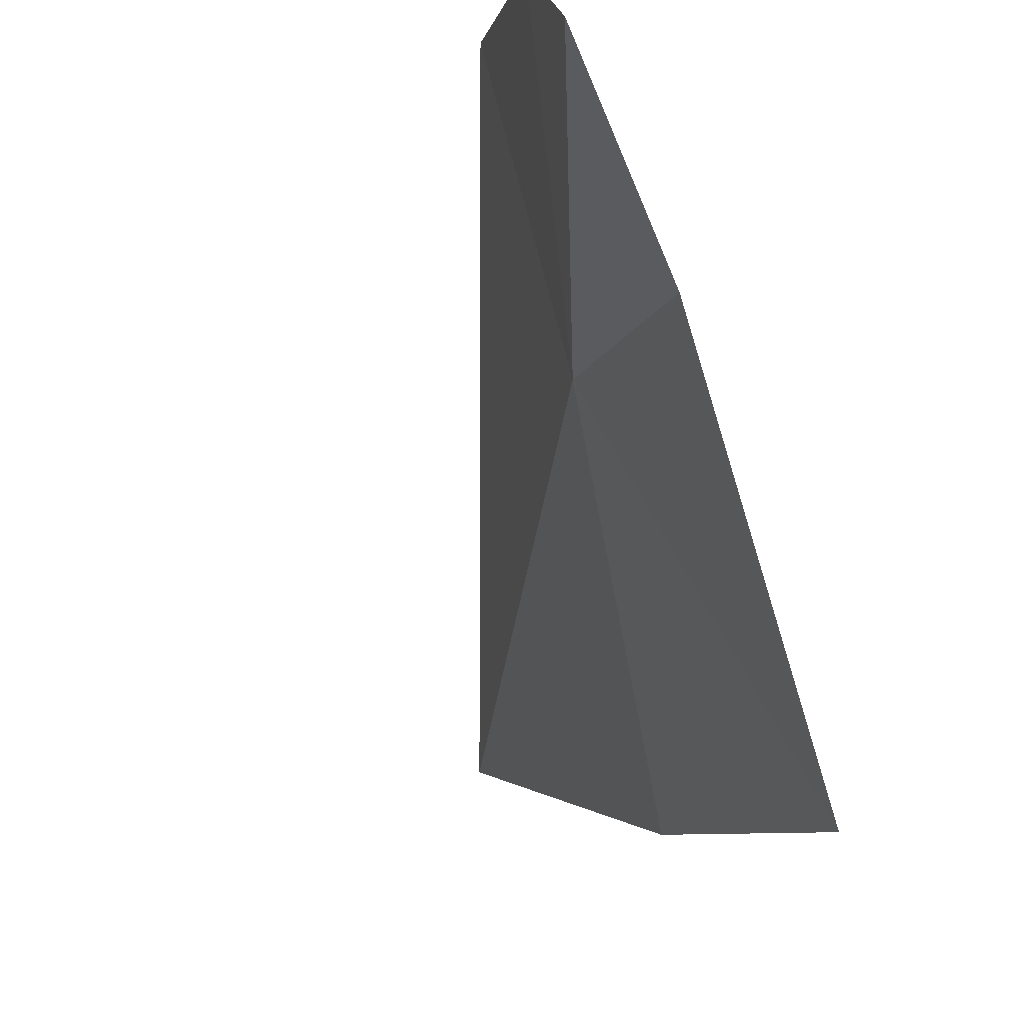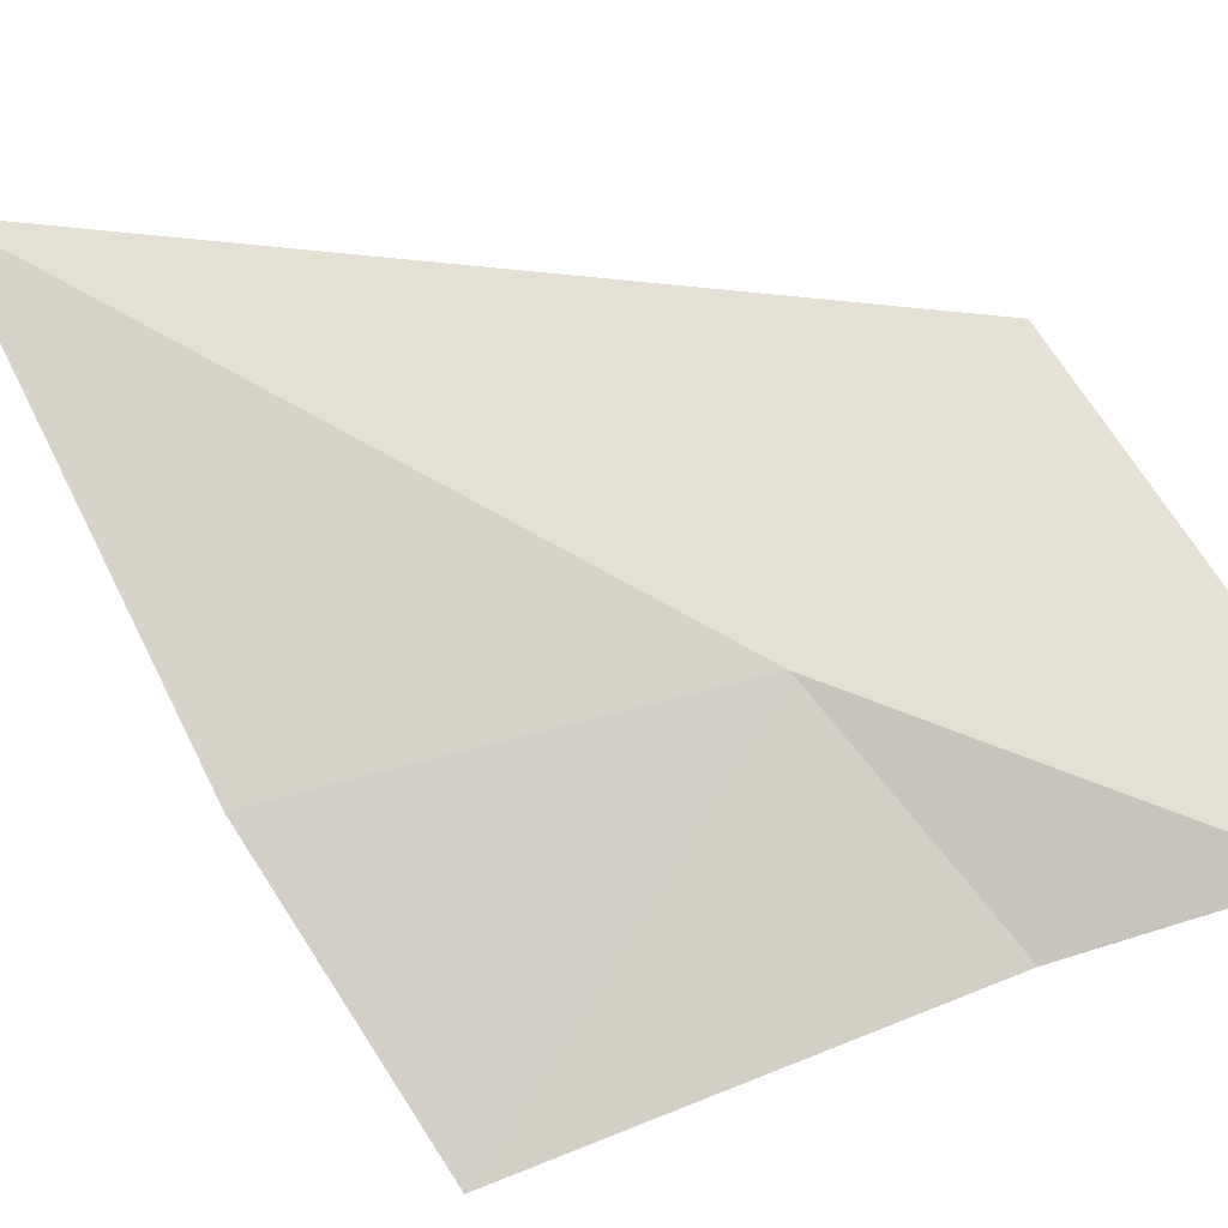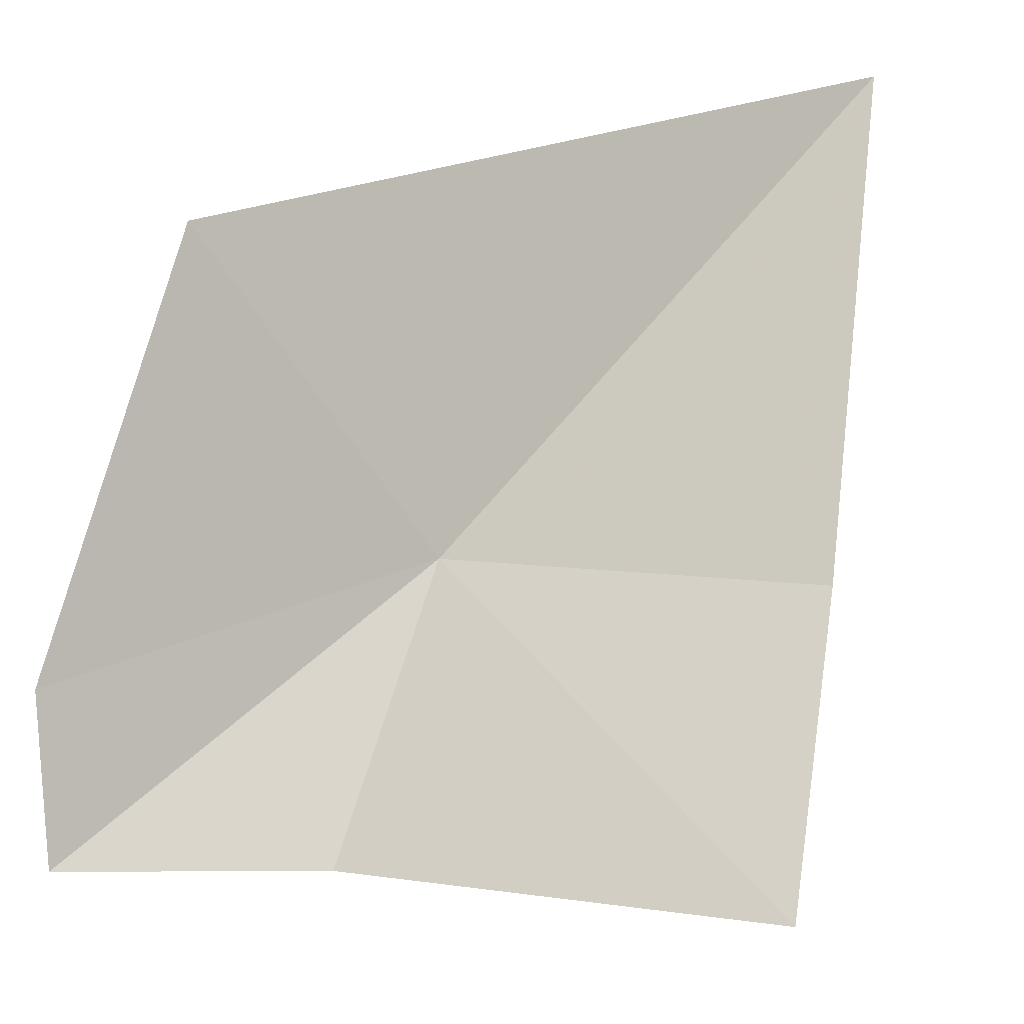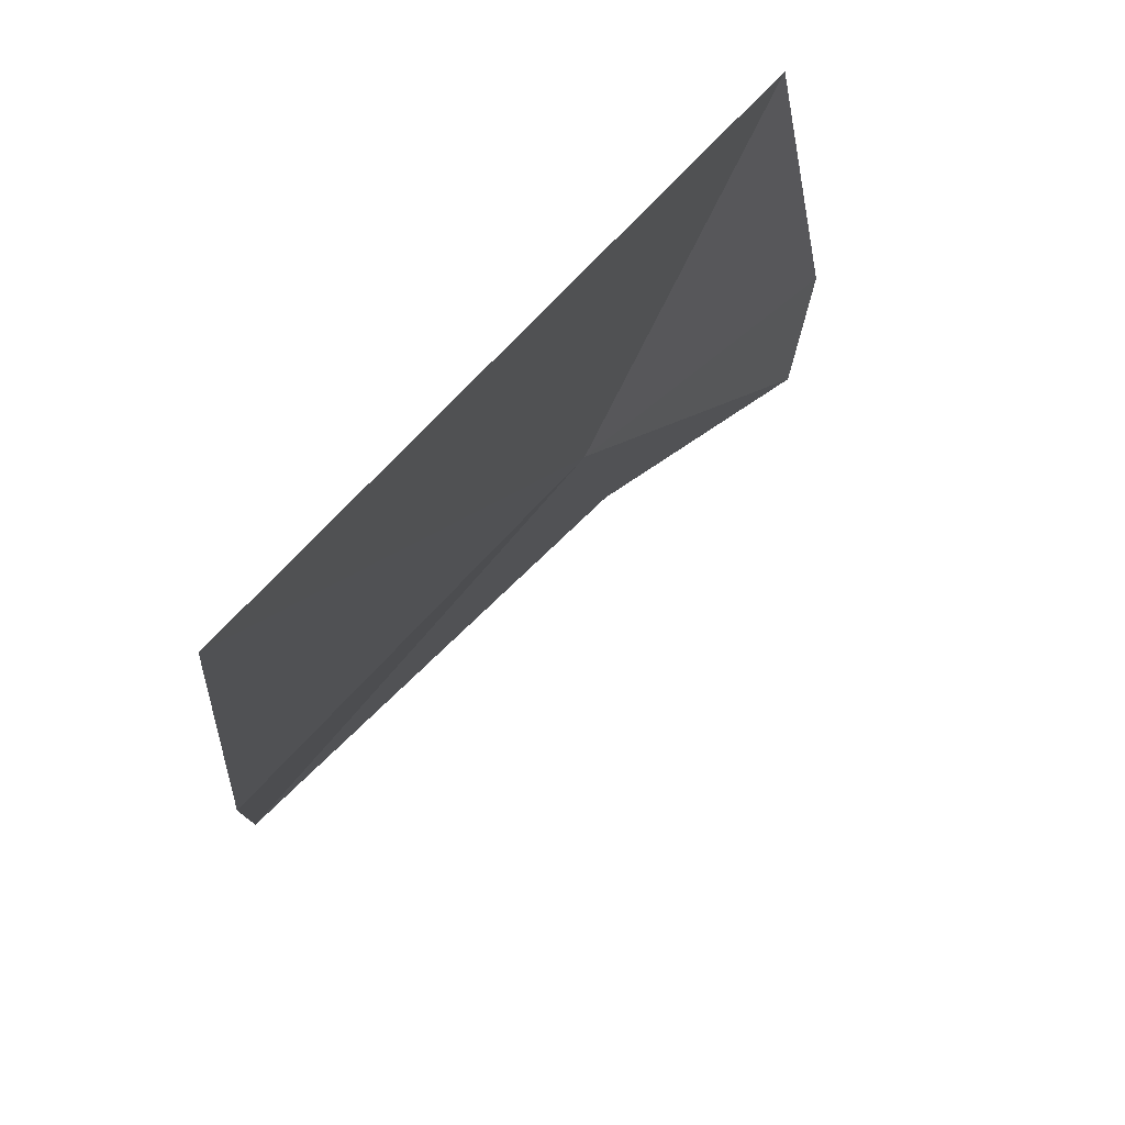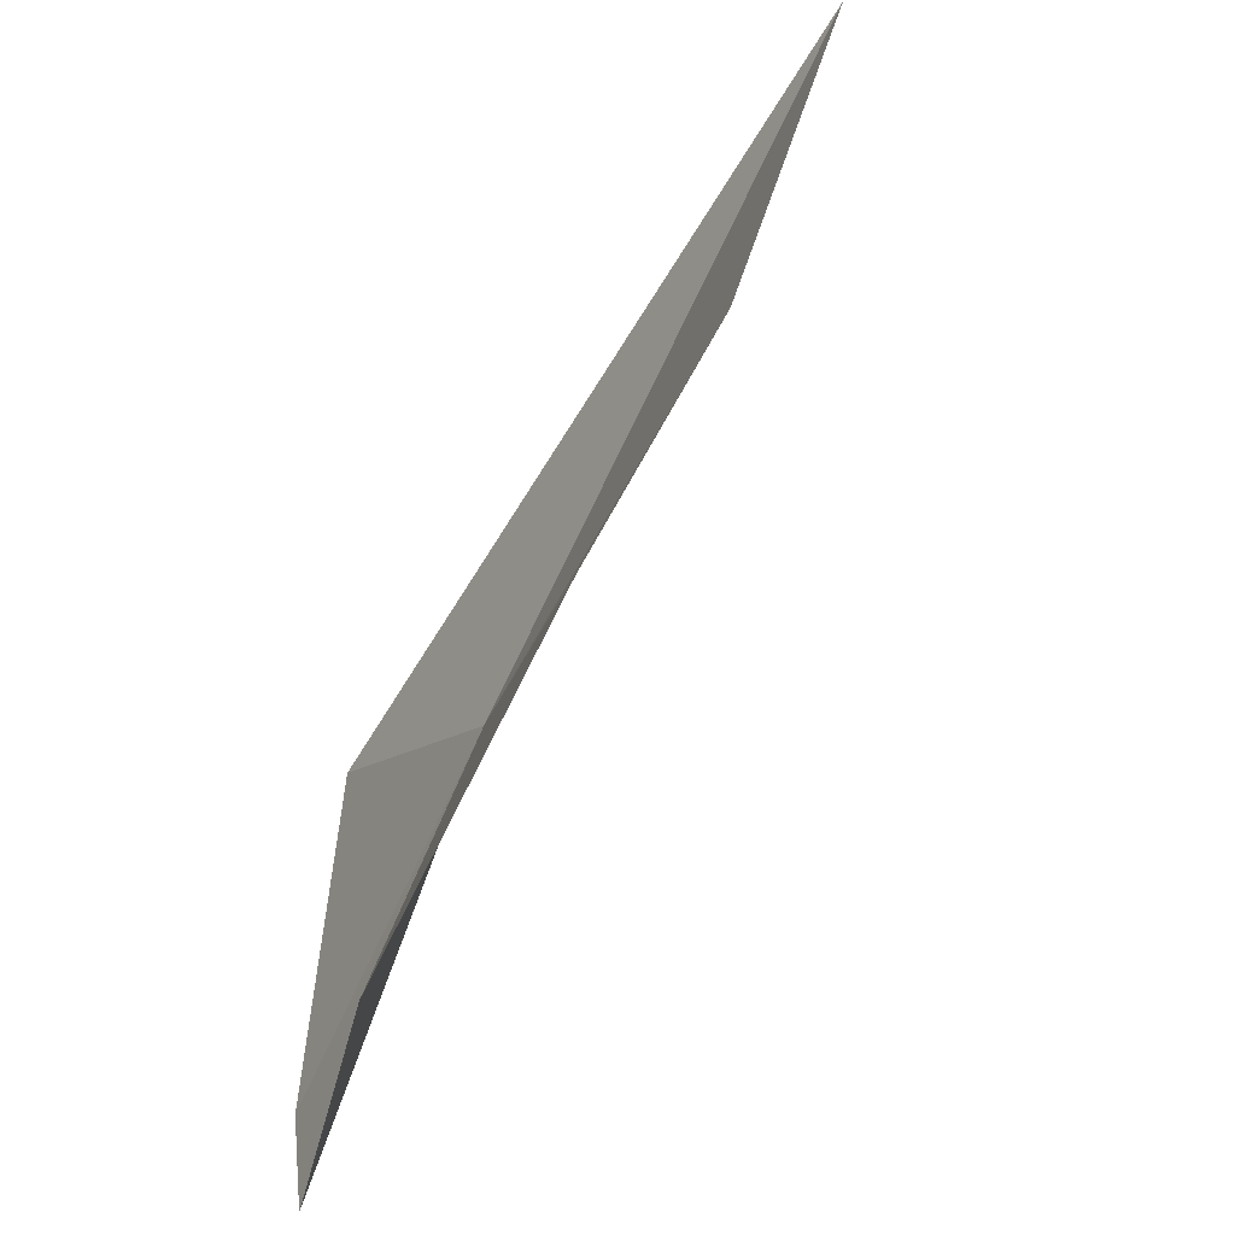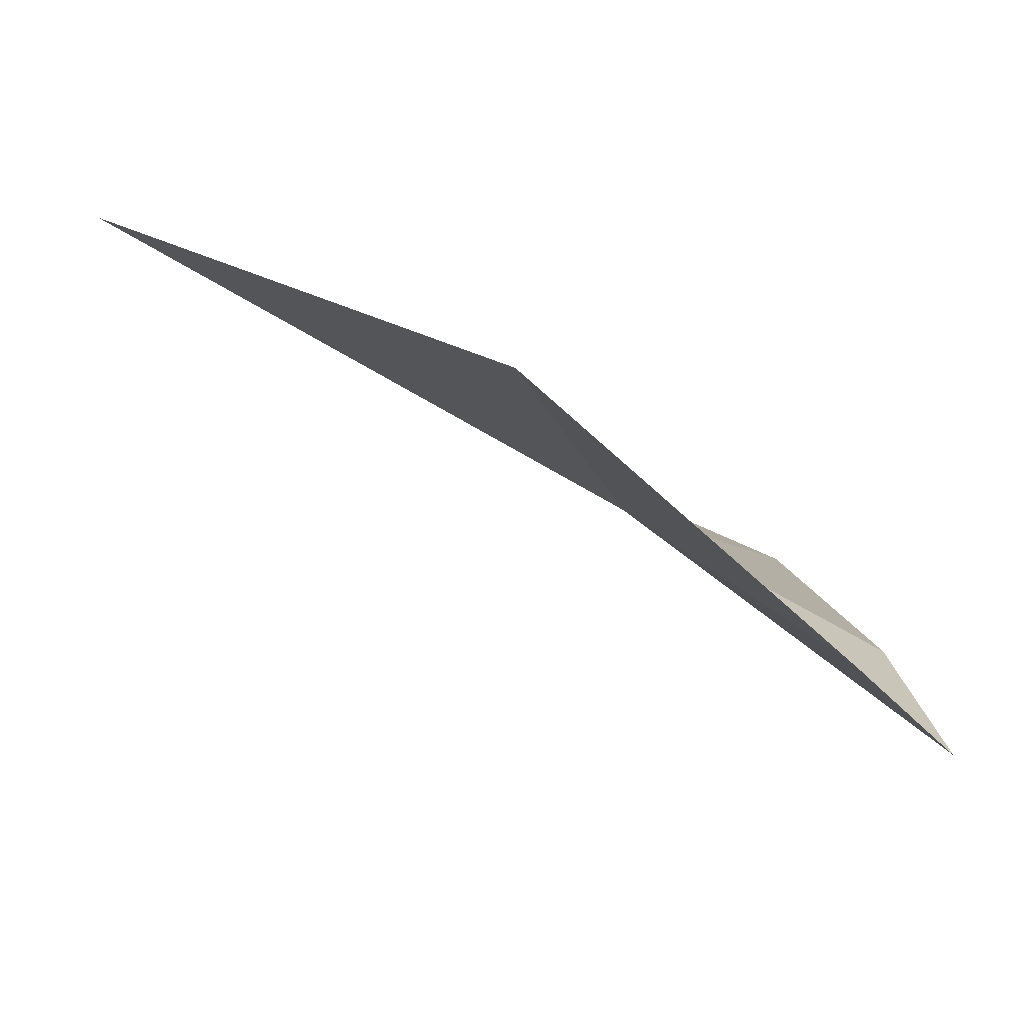
<metadata>
{"format":"obj","ext":"obj","renderer":"f3d","projection":"perspective","resolution":1024,"background":"white","views":[{"elev":-59.3,"azim":-143.7,"up":"+Y"},{"elev":-38.1,"azim":122.5,"up":"+Y"},{"elev":14.7,"azim":-97.7,"up":"+Y"},{"elev":40.5,"azim":64.7,"up":"+Y"},{"elev":27.5,"azim":-19.9,"up":"+Z"},{"elev":-55.9,"azim":-150.2,"up":"+Z"}]}
</metadata>
<code>
v 0.4207 -0.1138 -0.3448
v 0.479 -0.07017 -0.2839
v 0.4433 -0.1252 -0.2964
v 0.4147 -0.07665 -0.3701
v 0.3968 -0.1186 -0.3862
v 0.3929 -0.1356 -0.3855
v 0.3994 -0.1396 -0.3579
v 0.4166 -0.1559 -0.3064
f 1 2 3
f 1 5 4
f 1 7 6
f 1 6 5
f 1 3 8
f 1 8 7
f 1 4 2

</code>
